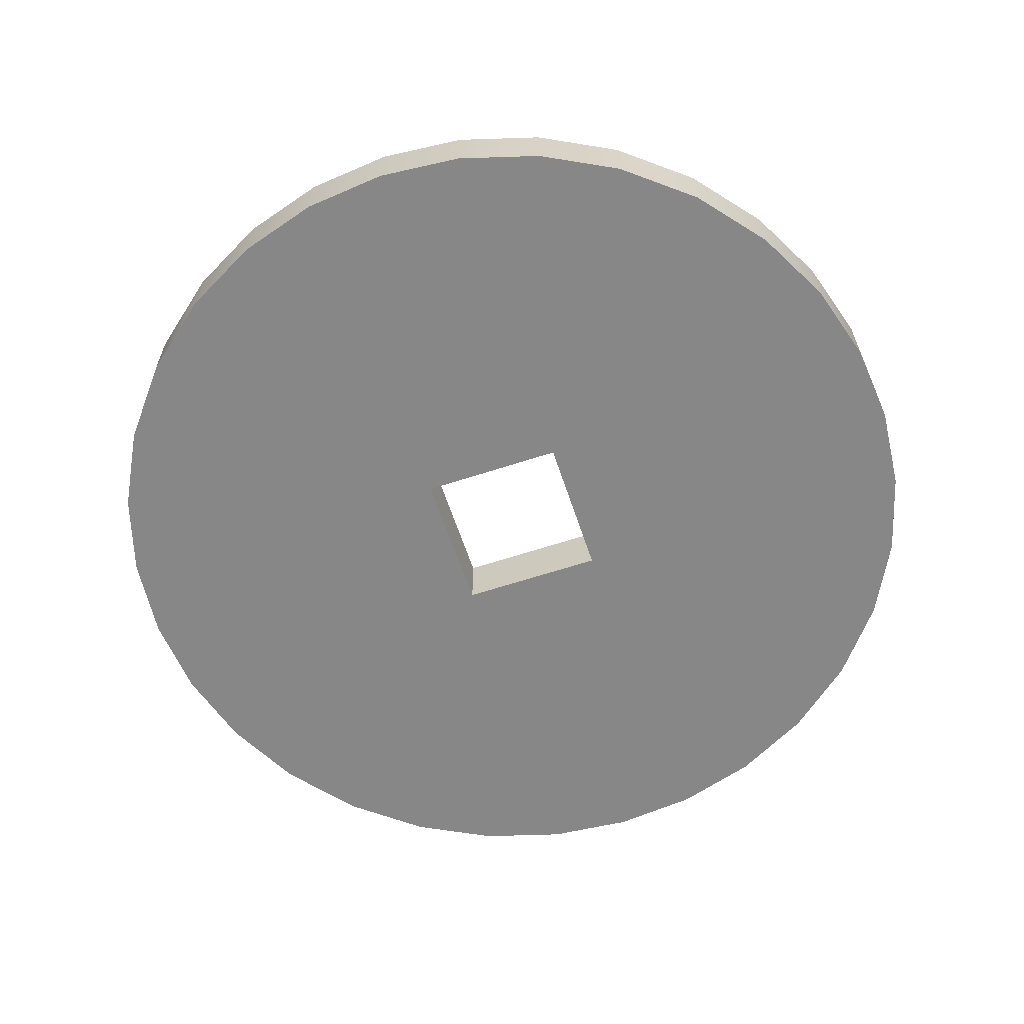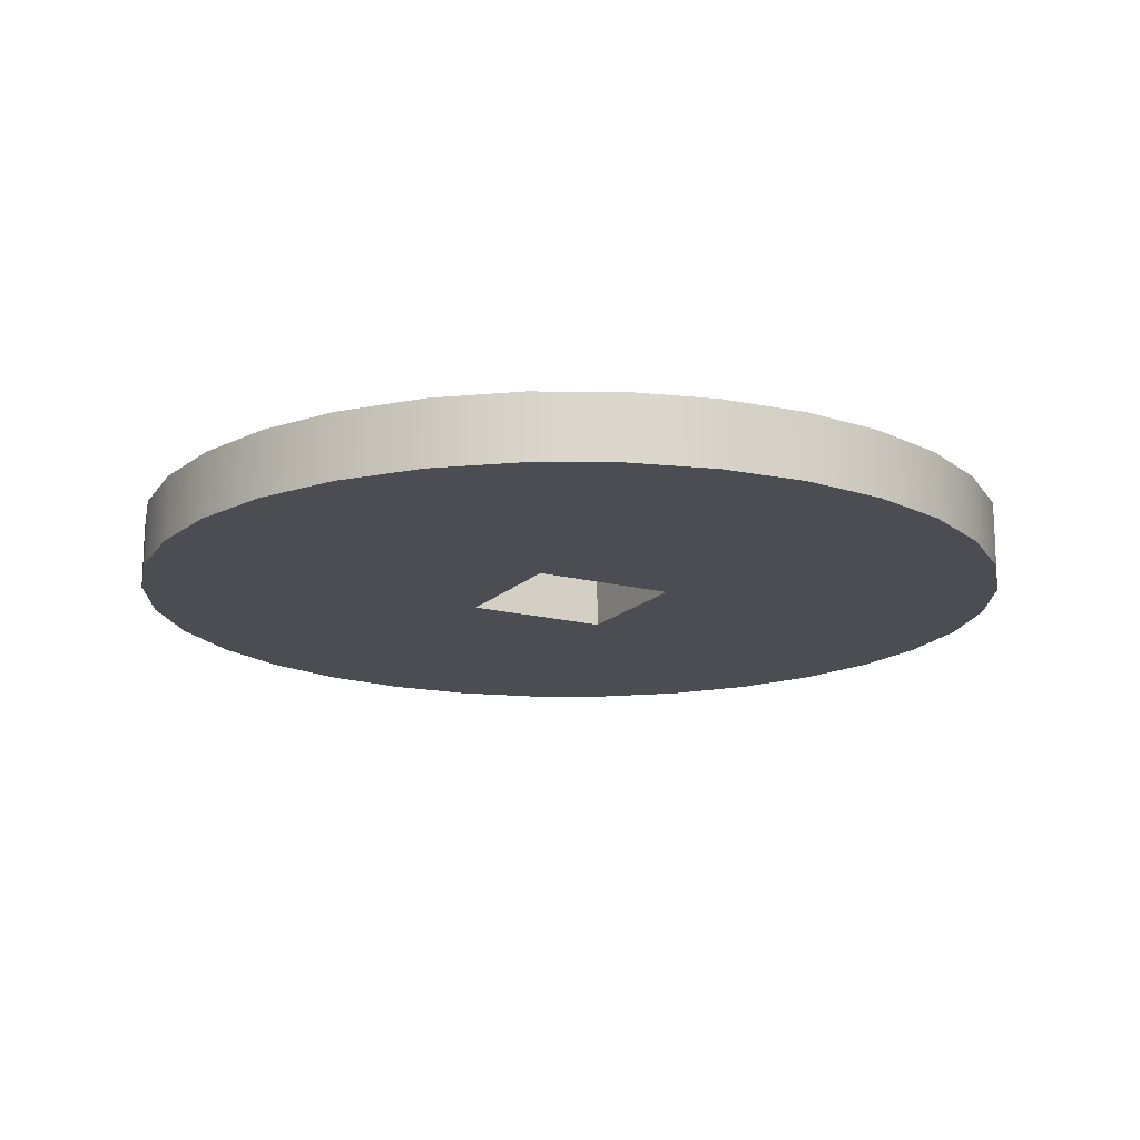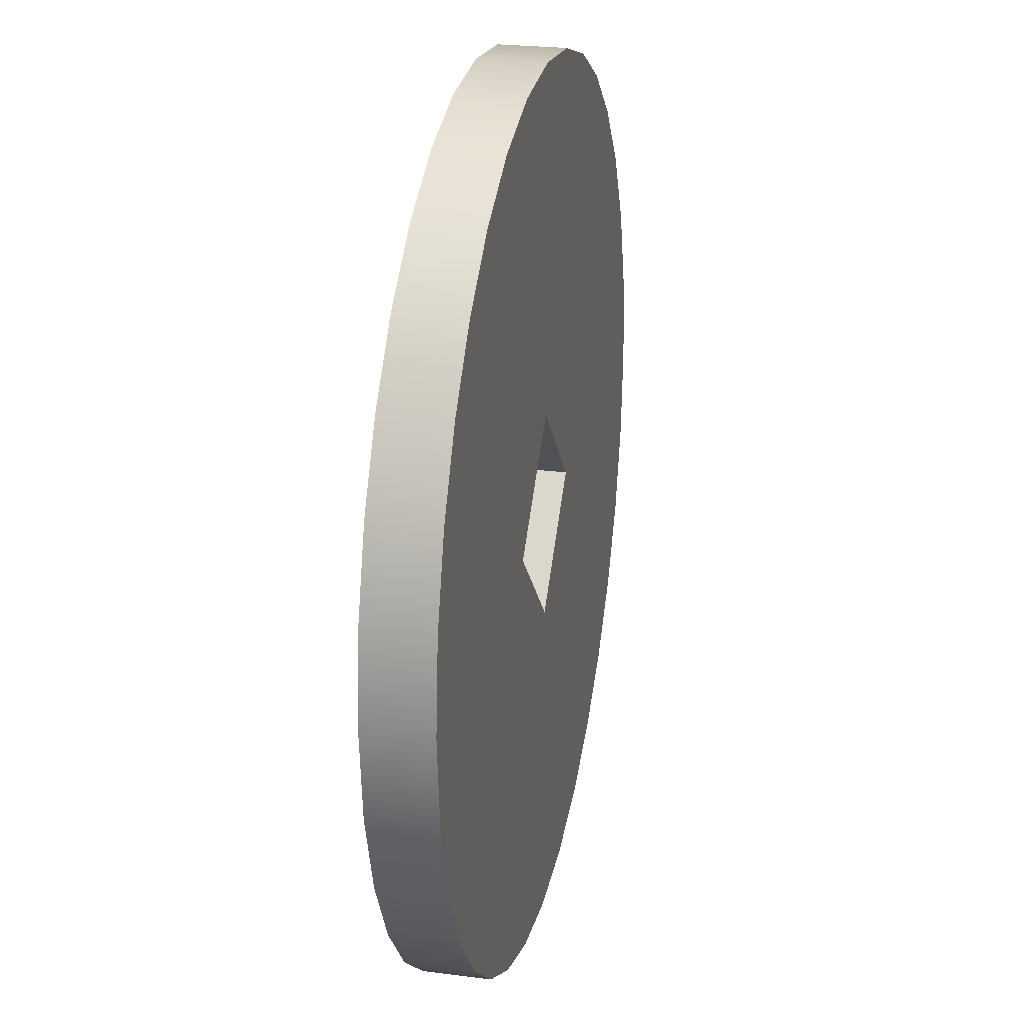
<metadata>
{"format":"obj","ext":"obj","renderer":"f3d","projection":"perspective","resolution":1024,"background":"white","views":[{"elev":-62.5,"azim":153.4,"up":"+Y"},{"elev":-16.4,"azim":106.6,"up":"+Y"},{"elev":24.6,"azim":102.1,"up":"+Z"}]}
</metadata>
<code>
v  0.4243 0.0313 -0
v  0.4156 0.0313 -0.0854
v  0.3909 0.0313 -0.1651
v  0.3518 0.0313 -0.2371
v  0.2999 0.0313 -0.2999
v  0.2371 0.0313 -0.3518
v  0.1651 0.0313 -0.3909
v  0.0854 0.0313 -0.4156
v  -0 0.0313 -0.4243
v  -0.0854 0.0313 -0.4156
v  -0.1651 0.0313 -0.3909
v  -0.2371 0.0313 -0.3518
v  -0.2999 0.0313 -0.2999
v  -0.3518 0.0313 -0.2371
v  -0.3909 0.0313 -0.1651
v  -0.4156 0.0313 -0.0854
v  -0.4243 0.0313 0
v  -0.4156 0.0313 0.0854
v  -0.3909 0.0313 0.1651
v  -0.3518 0.0313 0.2371
v  -0.2999 0.0313 0.2999
v  -0.2371 0.0313 0.3518
v  -0.1651 0.0313 0.3909
v  -0.0854 0.0313 0.4156
v  0 0.0313 0.4243
v  0.0854 0.0313 0.4156
v  0.1651 0.0313 0.3909
v  0.2371 0.0313 0.3518
v  0.2999 0.0313 0.2999
v  0.3518 0.0313 0.2371
v  0.3909 0.0313 0.1651
v  0.4156 0.0313 0.0854
v  0.3667 0.0313 0.0754
v  0.3448 0.0313 0.1456
v  0.3103 0.0313 0.2092
v  0.2646 0.0313 0.2646
v  0.2092 0.0313 0.3103
v  0.1456 0.0313 0.3448
v  0.0754 0.0313 0.3667
v  0 0.0313 0.3743
v  -0.0754 0.0313 0.3667
v  -0.1456 0.0313 0.3448
v  -0.2092 0.0313 0.3103
v  -0.2646 0.0313 0.2646
v  -0.3103 0.0313 0.2092
v  -0.3448 0.0313 0.1456
v  -0.3667 0.0313 0.0754
v  -0.3743 0.0313 0
v  -0.3667 0.0313 -0.0754
v  -0.3448 0.0313 -0.1456
v  -0.3103 0.0313 -0.2092
v  -0.2646 0.0313 -0.2646
v  -0.2092 0.0313 -0.3103
v  -0.1456 0.0313 -0.3448
v  -0.0754 0.0313 -0.3667
v  -0 0.0313 -0.3743
v  0.0754 0.0313 -0.3667
v  0.1456 0.0313 -0.3448
v  0.2092 0.0313 -0.3103
v  0.2646 0.0313 -0.2646
v  0.3103 0.0313 -0.2092
v  0.3448 0.0313 -0.1456
v  0.3667 0.0313 -0.0754
v  0.3743 0.0313 -0
v  0.0875 0.0313 0.0125
v  0.1 0.0313 -0
v  0.0875 0.0313 -0.0125
v  0.075 0.0313 -0.025
v  0.0625 0.0313 -0.0375
v  0.05 0.0313 -0.05
v  0.0375 0.0313 -0.0625
v  0.025 0.0313 -0.075
v  0.0125 0.0313 -0.0875
v  0 0.0313 -0.1
v  -0.0125 0.0313 -0.0875
v  -0.025 0.0313 -0.075
v  -0.0375 0.0313 -0.0625
v  -0.05 0.0313 -0.05
v  -0.0625 0.0313 -0.0375
v  -0.075 0.0313 -0.025
v  -0.0875 0.0313 -0.0125
v  -0.1 0.0313 0
v  -0.0875 0.0313 0.0125
v  -0.075 0.0313 0.025
v  -0.0625 0.0313 0.0375
v  -0.05 0.0313 0.05
v  -0.0375 0.0313 0.0625
v  -0.025 0.0313 0.075
v  -0.0125 0.0313 0.0875
v  0 0.0313 0.1
v  0.0125 0.0313 0.0875
v  0.025 0.0313 0.075
v  0.0375 0.0313 0.0625
v  0.05 0.0313 0.05
v  0.0625 0.0313 0.0375
v  0.075 0.0313 0.025
v  -0.2371 -0.0313 -0.3518
v  -0.2092 -0.0313 -0.3103
v  -0.1456 -0.0313 -0.3448
v  -0.1651 -0.0313 -0.3909
v  -0.0754 -0.0313 -0.3667
v  -0.0854 -0.0313 -0.4156
v  -0 -0.0313 -0.3743
v  -0 -0.0313 -0.4243
v  0.0754 -0.0313 -0.3667
v  0.0854 -0.0313 -0.4156
v  0.1456 -0.0313 -0.3448
v  0.1651 -0.0313 -0.3909
v  0.2092 -0.0313 -0.3103
v  0.2371 -0.0313 -0.3518
v  0.2646 -0.0313 -0.2646
v  0.2999 -0.0313 -0.2999
v  0.3103 -0.0313 -0.2092
v  0.3518 -0.0313 -0.2371
v  0.3448 -0.0313 -0.1456
v  0.3909 -0.0313 -0.1651
v  0.3667 -0.0313 -0.0754
v  0.4156 -0.0313 -0.0854
v  0.3743 -0.0313 -0
v  0.4243 -0.0313 -0
v  0.3667 -0.0313 0.0754
v  0.4156 -0.0313 0.0854
v  0.3448 -0.0313 0.1456
v  0.3909 -0.0313 0.1651
v  0.3103 -0.0313 0.2092
v  0.3518 -0.0313 0.2371
v  0.2646 -0.0313 0.2646
v  0.2999 -0.0313 0.2999
v  0.2092 -0.0313 0.3103
v  0.2371 -0.0313 0.3518
v  0.1456 -0.0313 0.3448
v  0.1651 -0.0313 0.3909
v  0.0754 -0.0313 0.3667
v  0.0854 -0.0313 0.4156
v  0 -0.0313 0.3743
v  0 -0.0313 0.4243
v  -0.0754 -0.0313 0.3667
v  -0.0854 -0.0313 0.4156
v  -0.1456 -0.0313 0.3448
v  -0.1651 -0.0313 0.3909
v  -0.2092 -0.0313 0.3103
v  -0.2371 -0.0313 0.3518
v  -0.2646 -0.0313 0.2646
v  -0.2999 -0.0313 0.2999
v  -0.3103 -0.0313 0.2092
v  -0.3518 -0.0313 0.2371
v  -0.3448 -0.0313 0.1456
v  -0.3909 -0.0313 0.1651
v  -0.3667 -0.0313 0.0754
v  -0.4156 -0.0313 0.0854
v  -0.3743 -0.0313 0
v  -0.4243 -0.0313 0
v  -0.3667 -0.0313 -0.0754
v  -0.4156 -0.0313 -0.0854
v  -0.3448 -0.0313 -0.1456
v  -0.3909 -0.0313 -0.1651
v  -0.3103 -0.0313 -0.2092
v  -0.3518 -0.0313 -0.2371
v  -0.2646 -0.0313 -0.2646
v  -0.2999 -0.0313 -0.2999
v  -0.0375 -0.0313 -0.0625
v  -0.025 -0.0313 -0.075
v  -0.05 -0.0313 -0.05
v  -0.0625 -0.0313 -0.0375
v  -0.075 -0.0313 -0.025
v  -0.0875 -0.0313 -0.0125
v  -0.1 -0.0313 0
v  -0.0875 -0.0313 0.0125
v  -0.075 -0.0313 0.025
v  -0.0625 -0.0313 0.0375
v  -0.05 -0.0313 0.05
v  -0.0375 -0.0313 0.0625
v  -0.025 -0.0313 0.075
v  -0.0125 -0.0313 0.0875
v  0 -0.0313 0.1
v  0.0125 -0.0313 0.0875
v  0.025 -0.0313 0.075
v  0.0375 -0.0313 0.0625
v  0.05 -0.0313 0.05
v  0.0625 -0.0313 0.0375
v  0.075 -0.0313 0.025
v  0.0875 -0.0313 0.0125
v  0.1 -0.0313 -0
v  0.0875 -0.0313 -0.0125
v  0.075 -0.0313 -0.025
v  0.0625 -0.0313 -0.0375
v  0.05 -0.0313 -0.05
v  0.0375 -0.0313 -0.0625
v  0.025 -0.0313 -0.075
v  0.0125 -0.0313 -0.0875
v  0 -0.0313 -0.1
v  -0.0125 -0.0313 -0.0875
v  0.4243 0.0313 -0
v  0.4156 0.0313 -0.0854
v  0.3909 0.0313 -0.1651
v  0.3518 0.0313 -0.2371
v  0.2999 0.0313 -0.2999
v  0.2371 0.0313 -0.3518
v  0.1651 0.0313 -0.3909
v  0.0854 0.0313 -0.4156
v  -0 0.0313 -0.4243
v  -0.0854 0.0313 -0.4156
v  -0.1651 0.0313 -0.3909
v  -0.2371 0.0313 -0.3518
v  -0.2999 0.0313 -0.2999
v  -0.3518 0.0313 -0.2371
v  -0.3909 0.0313 -0.1651
v  -0.4156 0.0313 -0.0854
v  -0.4243 0.0313 0
v  -0.4156 0.0313 0.0854
v  -0.3909 0.0313 0.1651
v  -0.3518 0.0313 0.2371
v  -0.2999 0.0313 0.2999
v  -0.2371 0.0313 0.3518
v  -0.1651 0.0313 0.3909
v  -0.0854 0.0313 0.4156
v  0 0.0313 0.4243
v  0.0854 0.0313 0.4156
v  0.1651 0.0313 0.3909
v  0.2371 0.0313 0.3518
v  0.2999 0.0313 0.2999
v  0.3518 0.0313 0.2371
v  0.3909 0.0313 0.1651
v  0.4156 0.0313 0.0854
v  0.1456 0.0313 0.3448
v  0.0754 0.0313 0.3667
v  0.0754 0.0313 0.3667
v  0 0.0313 0.3743
v  -0.1456 0.0313 0.3448
v  -0.2092 0.0313 0.3103
v  -0.3448 0.0313 0.1456
v  -0.3667 0.0313 0.0754
v  -0.3448 0.0313 -0.1456
v  -0 0.0313 -0.3743
v  0.0754 0.0313 -0.3667
v  0.0754 0.0313 -0.3667
v  0.0875 0.0313 0.0125
v  0.1 0.0313 -0
v  0.1 0.0313 -0
v  0.0875 0.0313 -0.0125
v  0.075 0.0313 -0.025
v  0.0625 0.0313 -0.0375
v  0.05 0.0313 -0.05
v  0.0375 0.0313 -0.0625
v  0.025 0.0313 -0.075
v  0.0125 0.0313 -0.0875
v  0.0125 0.0313 -0.0875
v  0 0.0313 -0.1
v  0 0.0313 -0.1
v  0 0.0313 -0.1
v  -0.0125 0.0313 -0.0875
v  -0.025 0.0313 -0.075
v  -0.0375 0.0313 -0.0625
v  -0.05 0.0313 -0.05
v  -0.0625 0.0313 -0.0375
v  -0.075 0.0313 -0.025
v  -0.0875 0.0313 -0.0125
v  -0.1 0.0313 0
v  -0.1 0.0313 0
v  -0.0875 0.0313 0.0125
v  -0.0875 0.0313 0.0125
v  -0.075 0.0313 0.025
v  -0.075 0.0313 0.025
v  -0.0625 0.0313 0.0375
v  -0.05 0.0313 0.05
v  -0.0375 0.0313 0.0625
v  -0.0375 0.0313 0.0625
v  -0.025 0.0313 0.075
v  -0.025 0.0313 0.075
v  -0.0125 0.0313 0.0875
v  0 0.0313 0.1
v  0 0.0313 0.1
v  0 0.0313 0.1
v  0.0125 0.0313 0.0875
v  0.0125 0.0313 0.0875
v  0.025 0.0313 0.075
v  0.025 0.0313 0.075
v  0.0375 0.0313 0.0625
v  0.0375 0.0313 0.0625
v  0.05 0.0313 0.05
v  0.0625 0.0313 0.0375
v  0.075 0.0313 0.025
v  -0.2371 -0.0313 -0.3518
v  -0.2092 -0.0313 -0.3103
v  -0.2092 -0.0313 -0.3103
v  -0.1456 -0.0313 -0.3448
v  -0.1651 -0.0313 -0.3909
v  -0.0854 -0.0313 -0.4156
v  -0 -0.0313 -0.3743
v  -0 -0.0313 -0.4243
v  0.0754 -0.0313 -0.3667
v  0.0754 -0.0313 -0.3667
v  0.0854 -0.0313 -0.4156
v  0.1651 -0.0313 -0.3909
v  0.2371 -0.0313 -0.3518
v  0.2999 -0.0313 -0.2999
v  0.3103 -0.0313 -0.2092
v  0.3103 -0.0313 -0.2092
v  0.3518 -0.0313 -0.2371
v  0.3448 -0.0313 -0.1456
v  0.3909 -0.0313 -0.1651
v  0.3667 -0.0313 -0.0754
v  0.4156 -0.0313 -0.0854
v  0.3743 -0.0313 -0
v  0.4243 -0.0313 -0
v  0.4156 -0.0313 0.0854
v  0.3909 -0.0313 0.1651
v  0.3518 -0.0313 0.2371
v  0.2999 -0.0313 0.2999
v  0.2371 -0.0313 0.3518
v  0.1456 -0.0313 0.3448
v  0.1651 -0.0313 0.3909
v  0.0854 -0.0313 0.4156
v  0 -0.0313 0.4243
v  -0.0854 -0.0313 0.4156
v  -0.1651 -0.0313 0.3909
v  -0.2371 -0.0313 0.3518
v  -0.2999 -0.0313 0.2999
v  -0.3518 -0.0313 0.2371
v  -0.3448 -0.0313 0.1456
v  -0.3909 -0.0313 0.1651
v  -0.3667 -0.0313 0.0754
v  -0.4156 -0.0313 0.0854
v  -0.4243 -0.0313 0
v  -0.4156 -0.0313 -0.0854
v  -0.3909 -0.0313 -0.1651
v  -0.3518 -0.0313 -0.2371
v  -0.2999 -0.0313 -0.2999
v  -0.0375 -0.0313 -0.0625
v  -0.0375 -0.0313 -0.0625
v  -0.025 -0.0313 -0.075
v  -0.025 -0.0313 -0.075
v  -0.05 -0.0313 -0.05
v  -0.0625 -0.0313 -0.0375
v  -0.0625 -0.0313 -0.0375
v  -0.075 -0.0313 -0.025
v  -0.075 -0.0313 -0.025
v  -0.0875 -0.0313 -0.0125
v  -0.1 -0.0313 0
v  -0.1 -0.0313 0
v  -0.0875 -0.0313 0.0125
v  -0.0875 -0.0313 0.0125
v  -0.075 -0.0313 0.025
v  -0.075 -0.0313 0.025
v  -0.0625 -0.0313 0.0375
v  -0.05 -0.0313 0.05
v  -0.0375 -0.0313 0.0625
v  -0.025 -0.0313 0.075
v  -0.0125 -0.0313 0.0875
v  0 -0.0313 0.1
v  0 -0.0313 0.1
v  0.0125 -0.0313 0.0875
v  0.025 -0.0313 0.075
v  0.0375 -0.0313 0.0625
v  0.05 -0.0313 0.05
v  0.0625 -0.0313 0.0375
v  0.075 -0.0313 0.025
v  0.0875 -0.0313 0.0125
v  0.1 -0.0313 -0
v  0.1 -0.0313 -0
v  0.1 -0.0313 -0
v  0.0875 -0.0313 -0.0125
v  0.0875 -0.0313 -0.0125
v  0.075 -0.0313 -0.025
v  0.075 -0.0313 -0.025
v  0.0625 -0.0313 -0.0375
v  0.0625 -0.0313 -0.0375
v  0.05 -0.0313 -0.05
v  0.0375 -0.0313 -0.0625
v  0.025 -0.0313 -0.075
v  0.0125 -0.0313 -0.0875
v  0.0125 -0.0313 -0.0875
v  0 -0.0313 -0.1
v  0 -0.0313 -0.1
v  0 -0.0313 -0.1
v  -0.0125 -0.0313 -0.0875
g Holed
f 54 203 204
f 204 53 54
f 55 202 203
f 203 54 55
f 234 201 202
f 202 55 234
f 236 200 201
f 201 234 236
f 58 199 200
f 200 236 58
f 59 198 199
f 199 58 59
f 60 197 198
f 198 59 60
f 61 196 197
f 197 60 61
f 62 195 196
f 196 61 62
f 63 194 195
f 195 62 63
f 64 1 194
f 194 63 64
f 33 32 1
f 1 64 33
f 34 223 32
f 32 33 34
f 35 222 223
f 223 34 35
f 36 221 222
f 222 35 36
f 37 220 221
f 221 36 37
f 225 219 220
f 220 37 225
f 227 218 219
f 219 225 227
f 228 217 218
f 218 227 228
f 41 216 217
f 217 228 41
f 229 215 216
f 216 41 229
f 230 214 215
f 215 229 230
f 44 213 214
f 214 230 44
f 45 212 213
f 213 44 45
f 231 211 212
f 212 45 231
f 232 210 211
f 211 231 232
f 48 209 210
f 210 232 48
f 49 208 209
f 209 48 49
f 233 207 208
f 208 49 233
f 51 206 207
f 207 233 51
f 52 205 206
f 206 51 52
f 53 204 205
f 205 52 53
f 3 301 299
f 299 4 3
f 193 305 303
f 303 2 193
f 30 308 307
f 307 31 30
f 27 312 310
f 310 28 27
f 26 313 312
f 312 27 26
f 22 317 316
f 316 23 22
f 21 318 317
f 317 22 21
f 20 19 321
f 321 319 20
f 18 17 324
f 324 323 18
f 16 15 326
f 326 325 16
f 14 327 326
f 326 15 14
f 53 253 252
f 252 54 53
f 52 254 253
f 253 53 52
f 51 255 254
f 254 52 51
f 50 256 255
f 255 51 50
f 49 257 256
f 256 50 49
f 48 259 257
f 257 49 48
f 232 261 259
f 259 48 232
f 46 263 83
f 83 47 46
f 45 264 84
f 84 231 45
f 44 265 264
f 264 45 44
f 230 267 265
f 265 44 230
f 42 269 87
f 87 43 42
f 41 270 88
f 88 229 41
f 228 273 270
f 270 41 228
f 226 275 90
f 90 40 226
f 38 277 91
f 91 39 38
f 37 279 92
f 92 225 37
f 36 280 93
f 93 37 36
f 35 281 280
f 280 36 35
f 34 282 281
f 281 35 34
f 33 237 282
f 282 34 33
f 64 239 237
f 237 33 64
f 63 240 239
f 239 64 63
f 62 241 240
f 240 63 62
f 61 242 241
f 241 62 61
f 60 243 242
f 242 61 60
f 59 244 243
f 243 60 59
f 58 245 244
f 244 59 58
f 235 247 245
f 245 58 235
f 56 250 73
f 73 57 56
f 55 251 74
f 74 234 55
f 54 252 251
f 251 55 54
f 272 351 349
f 349 89 272
f 274 276 353
f 353 352 274
f 278 94 355
f 355 354 278
f 95 96 357
f 357 356 95
f 65 358 357
f 357 96 65
f 238 361 358
f 358 65 238
f 67 363 183
f 183 66 67
f 68 69 367
f 367 365 68
f 70 368 367
f 367 69 70
f 71 369 368
f 368 70 71
f 71 72 370
f 370 369 71
f 246 372 370
f 370 72 246
f 249 375 372
f 372 246 249
f 76 332 376
f 376 75 76
f 77 330 332
f 332 76 77
f 258 340 338
f 338 81 258
f 85 86 346
f 346 345 85
f 266 347 346
f 346 86 266
f 268 348 347
f 347 266 268
f 99 285 97
f 97 100 99
f 101 99 100
f 100 102 101
f 289 101 102
f 102 104 289
f 105 289 104
f 104 106 105
f 107 105 106
f 106 108 107
f 109 107 108
f 108 110 109
f 111 109 110
f 110 112 111
f 113 111 112
f 112 114 113
f 115 113 114
f 114 116 115
f 302 115 116
f 116 118 302
f 119 302 118
f 118 120 119
f 121 119 120
f 120 122 121
f 123 121 122
f 122 124 123
f 125 123 124
f 124 126 125
f 127 125 126
f 126 128 127
f 129 127 128
f 128 130 129
f 131 129 130
f 130 132 131
f 133 131 132
f 132 134 133
f 135 133 134
f 134 136 135
f 137 135 136
f 136 138 137
f 139 137 138
f 138 140 139
f 141 139 140
f 140 142 141
f 143 141 142
f 142 144 143
f 145 143 144
f 144 146 145
f 320 145 146
f 146 148 320
f 149 320 148
f 148 150 149
f 151 149 150
f 150 152 151
f 153 151 152
f 152 154 153
f 155 153 154
f 154 156 155
f 157 155 156
f 156 158 157
f 159 157 158
f 158 160 159
f 285 159 160
f 160 97 285
f 12 11 287
f 287 283 12
f 11 10 288
f 288 287 11
f 10 9 290
f 290 288 10
f 9 8 293
f 293 290 9
f 8 7 294
f 294 293 8
f 7 6 295
f 295 294 7
f 6 5 296
f 296 295 6
f 5 4 299
f 299 296 5
f 3 2 303
f 303 301 3
f 193 224 306
f 306 305 193
f 224 31 307
f 307 306 224
f 30 29 309
f 309 308 30
f 29 28 310
f 310 309 29
f 26 25 314
f 314 313 26
f 25 24 315
f 315 314 25
f 24 23 316
f 316 315 24
f 21 20 319
f 319 318 21
f 321 19 18
f 18 323 321
f 324 17 16
f 16 325 324
f 327 14 13
f 13 328 327
f 13 12 283
f 283 328 13
f 98 286 162
f 162 329 98
f 159 284 161
f 161 163 159
f 157 159 163
f 163 334 157
f 155 157 164
f 164 336 155
f 153 155 165
f 165 166 153
f 151 153 166
f 166 339 151
f 149 151 339
f 339 341 149
f 147 322 168
f 168 343 147
f 145 320 169
f 169 170 145
f 143 145 170
f 170 171 143
f 141 143 171
f 171 172 141
f 139 141 172
f 172 173 139
f 137 139 173
f 173 174 137
f 135 137 174
f 174 350 135
f 133 135 350
f 350 176 133
f 311 133 176
f 176 177 311
f 129 311 177
f 177 178 129
f 127 129 178
f 178 179 127
f 125 127 179
f 179 180 125
f 123 125 180
f 180 181 123
f 121 123 181
f 181 182 121
f 119 121 182
f 182 360 119
f 117 304 359
f 359 362 117
f 115 302 184
f 184 364 115
f 297 300 185
f 185 366 297
f 111 298 186
f 186 187 111
f 109 111 187
f 187 188 109
f 107 109 188
f 188 189 107
f 291 107 189
f 189 371 291
f 103 292 190
f 190 374 103
f 101 289 373
f 373 192 101
f 99 101 192
f 192 331 99
f 175 271 274
f 274 352 175
f 353 276 278
f 278 354 353
f 355 94 95
f 95 356 355
f 67 68 365
f 365 363 67
f 248 75 376
f 376 191 248
f 77 78 333
f 333 330 77
f 78 79 335
f 335 333 78
f 79 80 337
f 337 335 79
f 80 81 338
f 338 337 80
f 82 260 342
f 342 167 82
f 260 262 344
f 344 342 260
f 262 85 345
f 345 344 262
f 268 89 349
f 349 348 268

</code>
